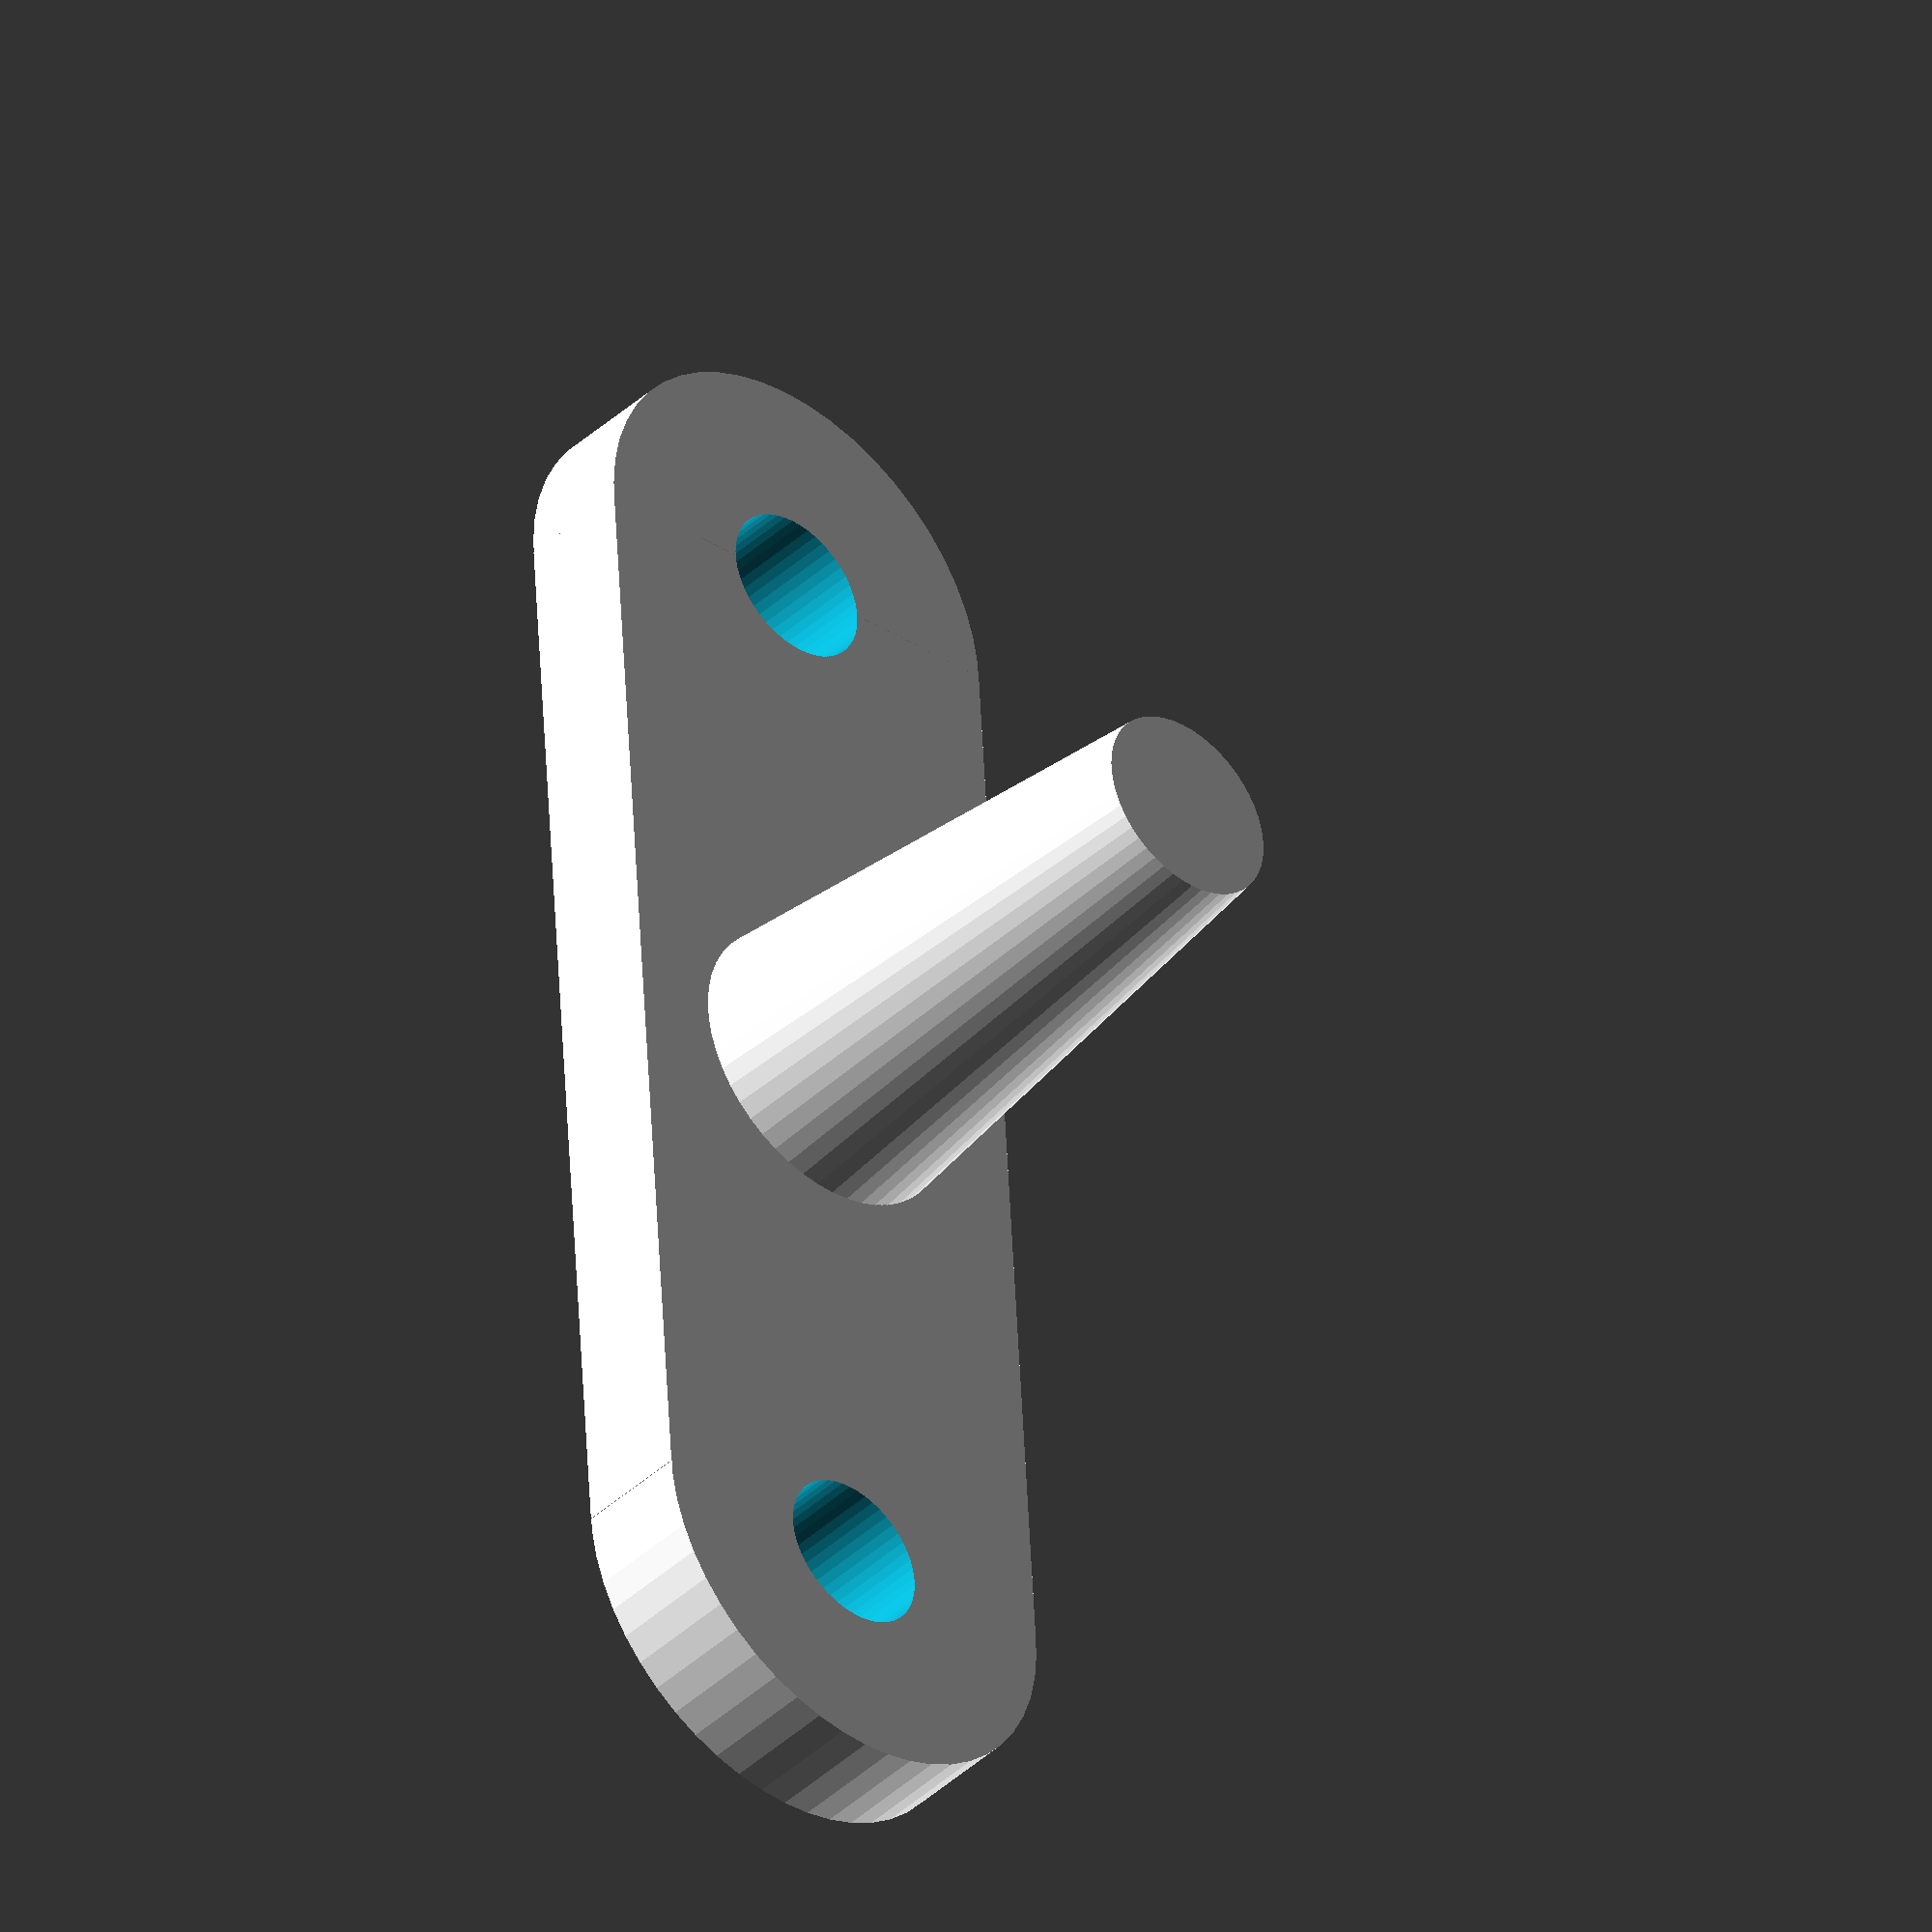
<openscad>
$fn = 50;
difference() {
union() {
for(i = [1,-1])
translate([15*i,0,0]) cylinder(r = 6, h = 3, center = true);
cube([30, 12, 3], center = true);
cylinder(r1 = 8/2, r2 = 5/2, h =15);
}
union() {
for(i = [1,-1])
translate([15*i,0,0]) cylinder(r = 2, h = 5, center = true);

}
}
</openscad>
<views>
elev=39.8 azim=86.4 roll=318.6 proj=o view=solid
</views>
